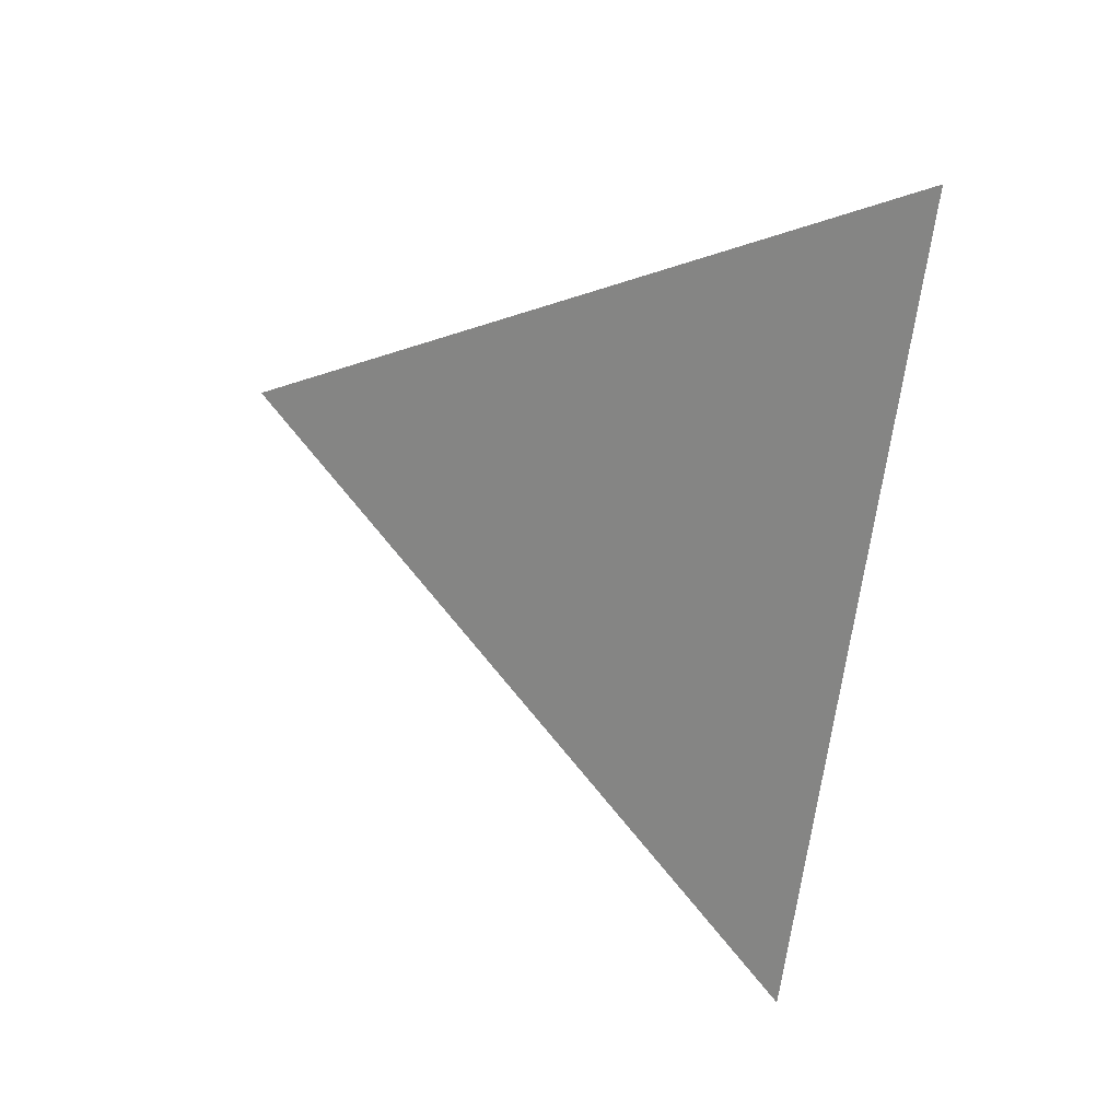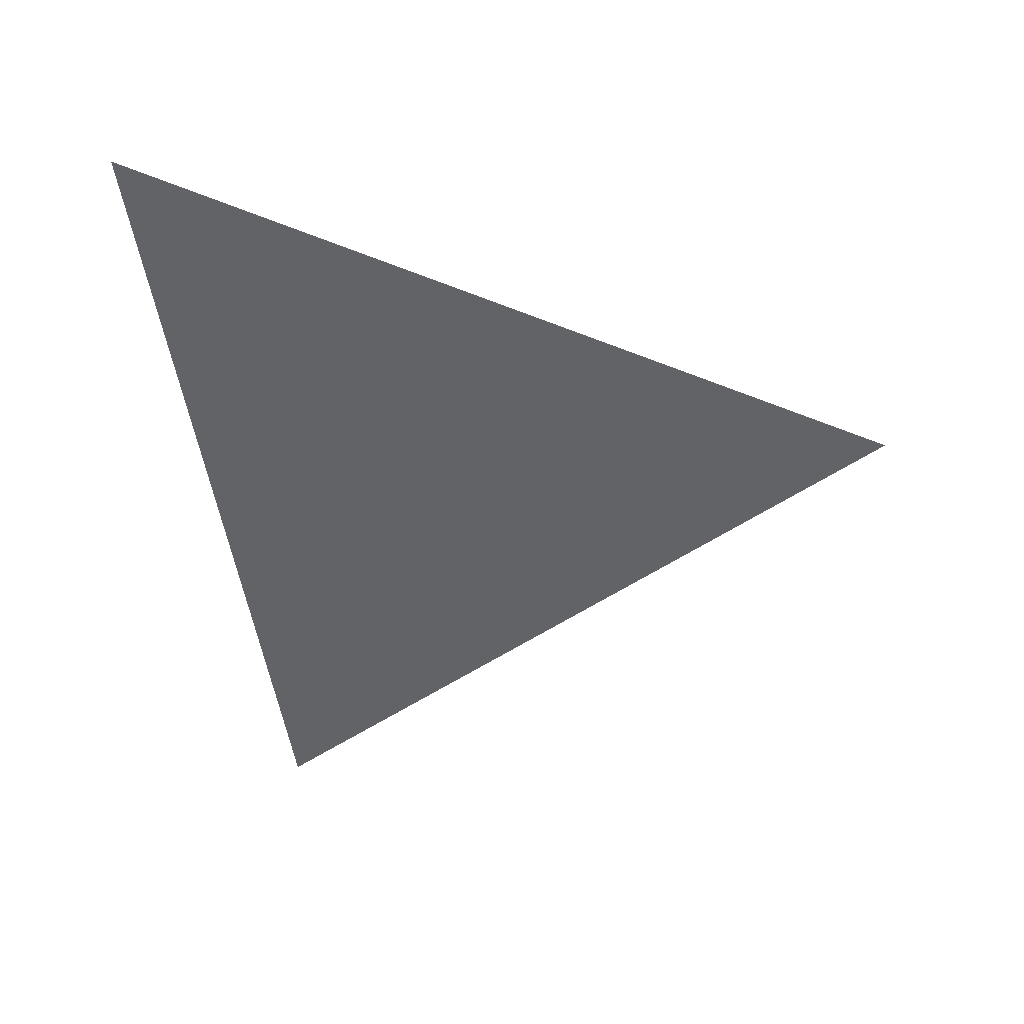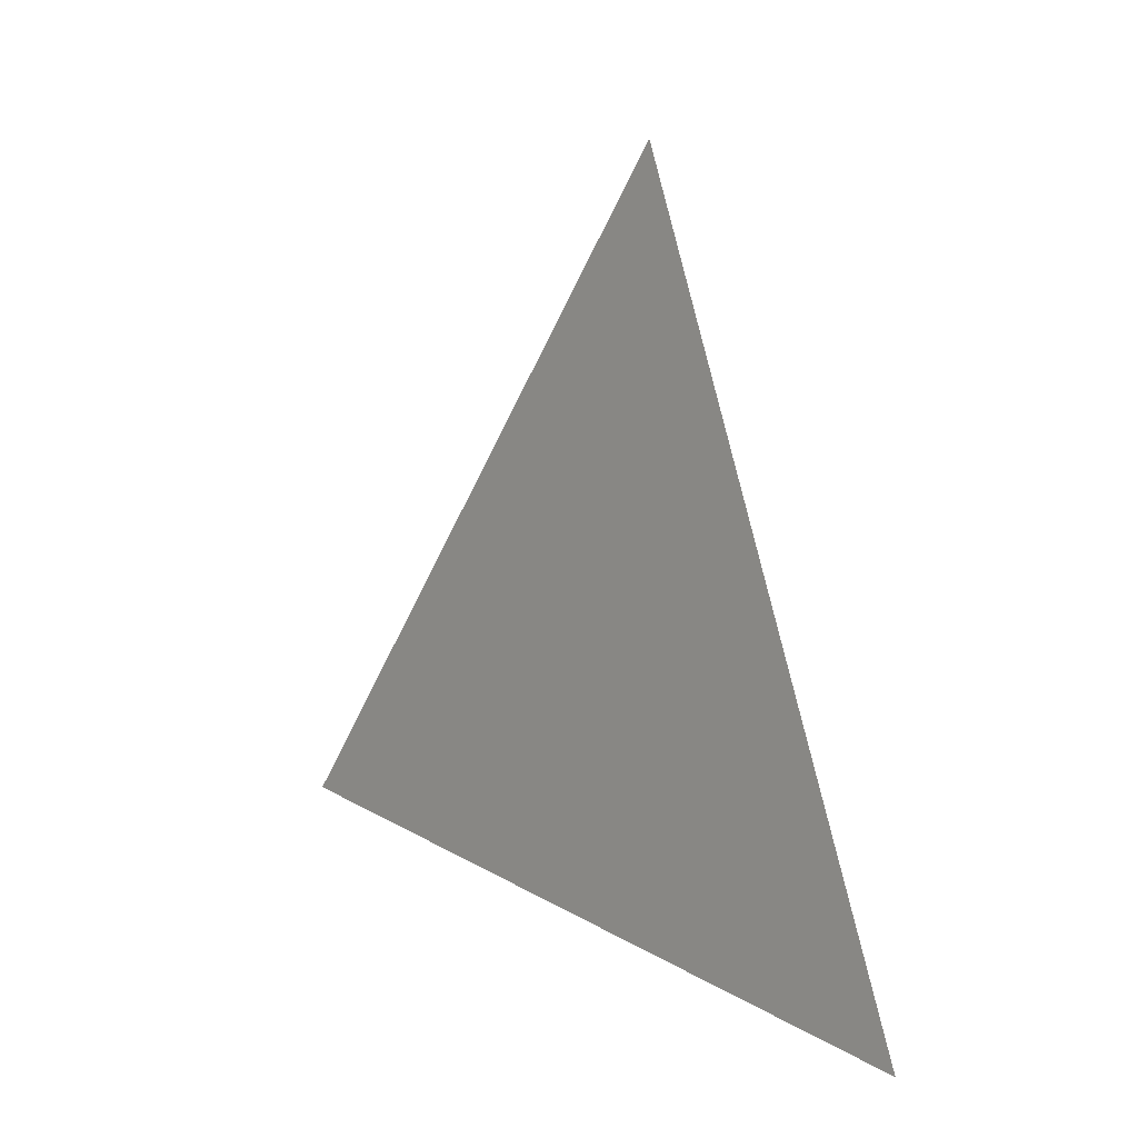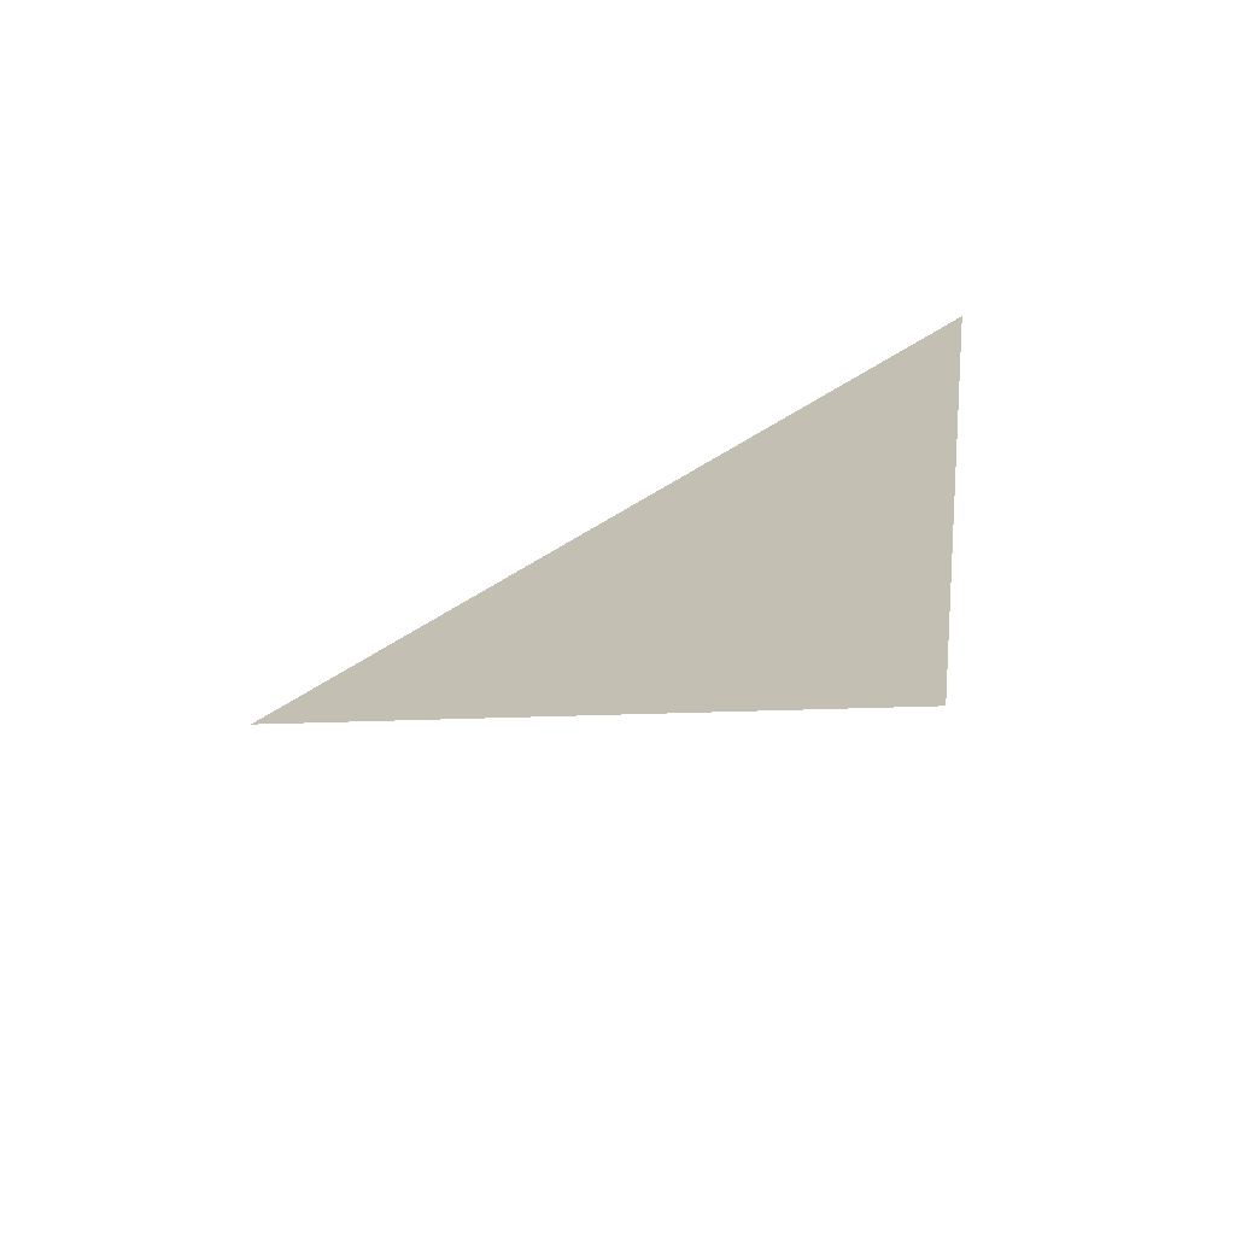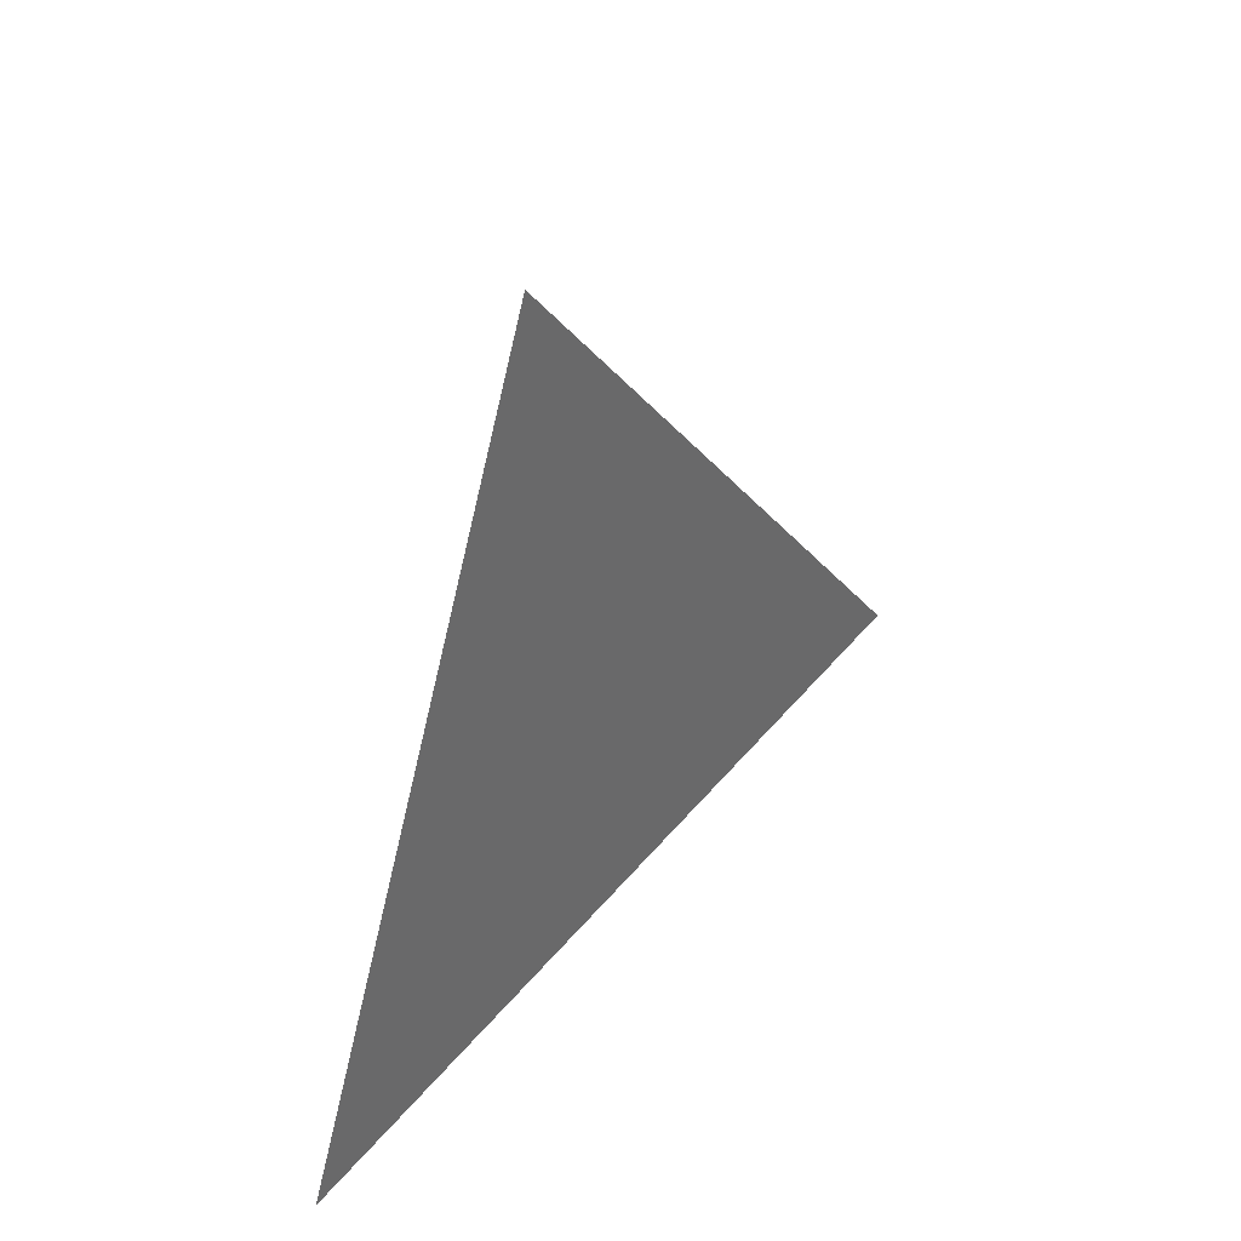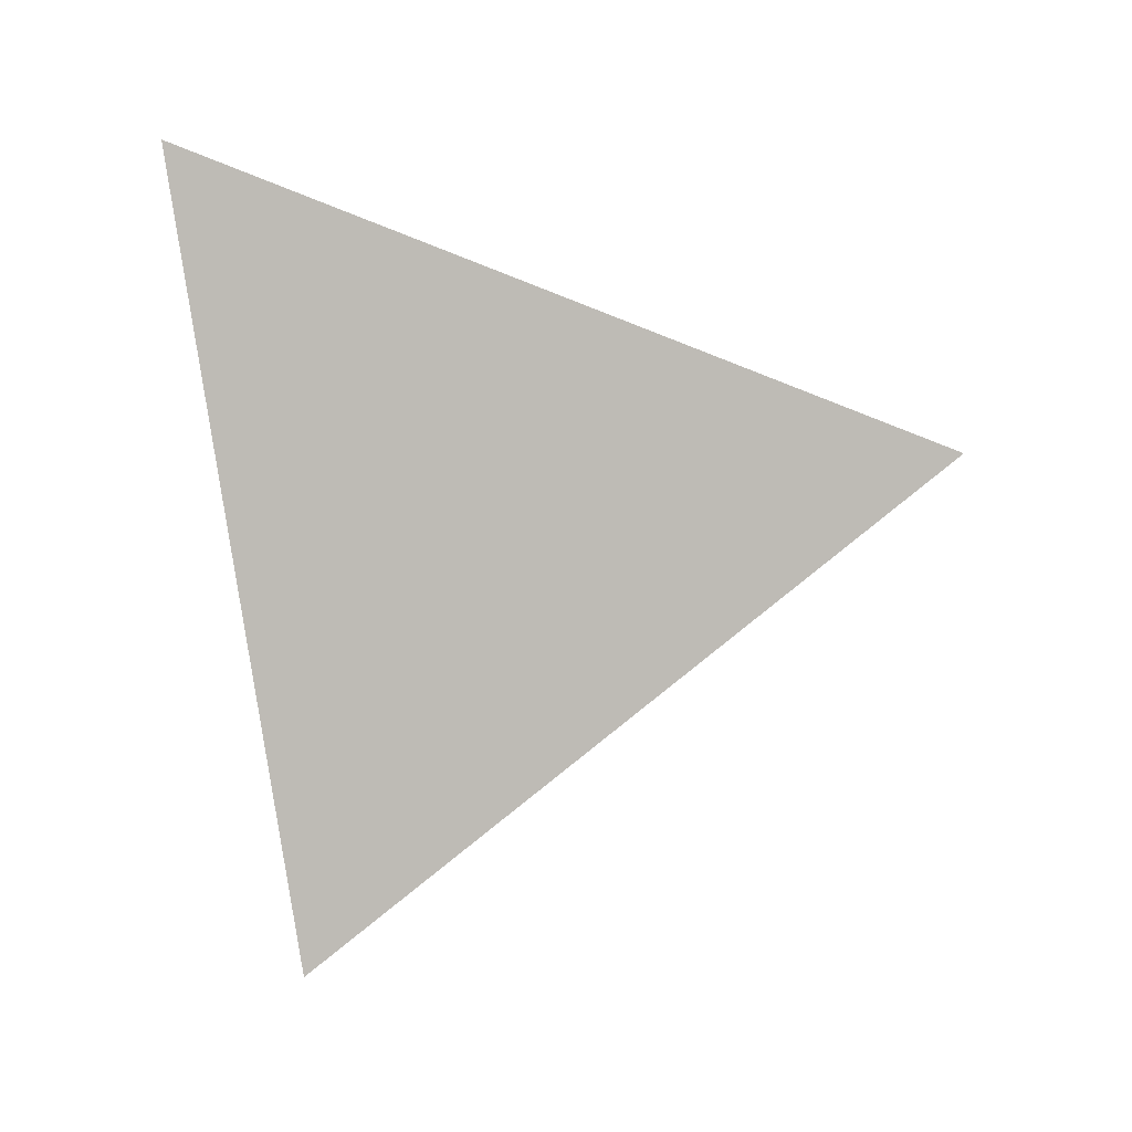
<metadata>
{"format":"obj","ext":"obj","renderer":"f3d","projection":"perspective","resolution":1024,"background":"white","views":[{"elev":19.7,"azim":-55.2,"up":"+Z"},{"elev":38.6,"azim":94.0,"up":"+Z"},{"elev":4.7,"azim":-40.1,"up":"+Y"},{"elev":-66.7,"azim":-65.7,"up":"+Z"},{"elev":40.1,"azim":39.4,"up":"+Y"},{"elev":5.7,"azim":89.5,"up":"+Z"}]}
</metadata>
<code>
v -0.678 1.011 0.002397
v -0.678 0.9437 -0.05184
v -0.678 0.9305 0.03375
g group_6_140627935214160
f 1 2 3

</code>
